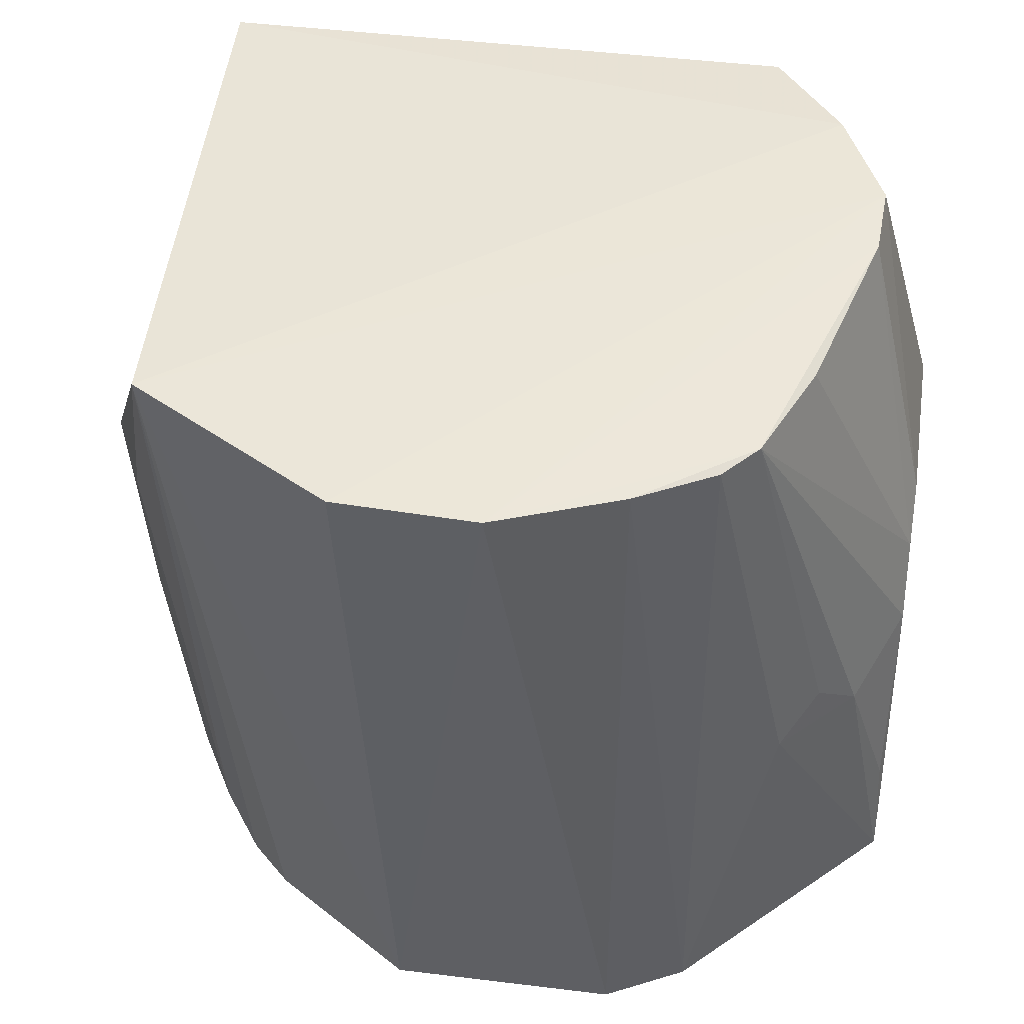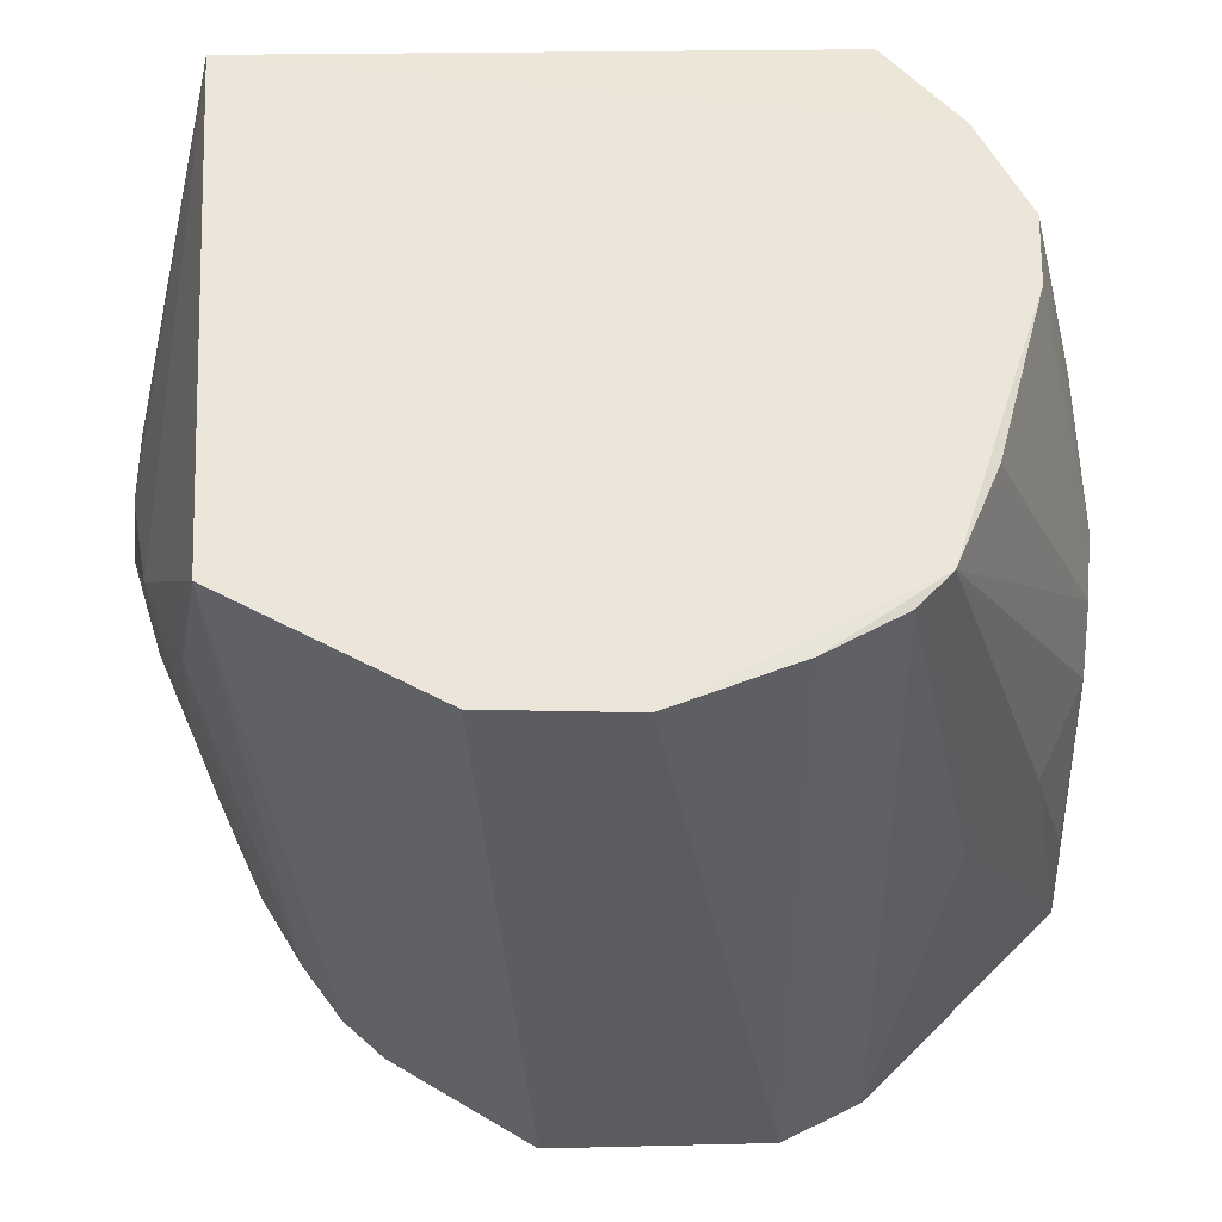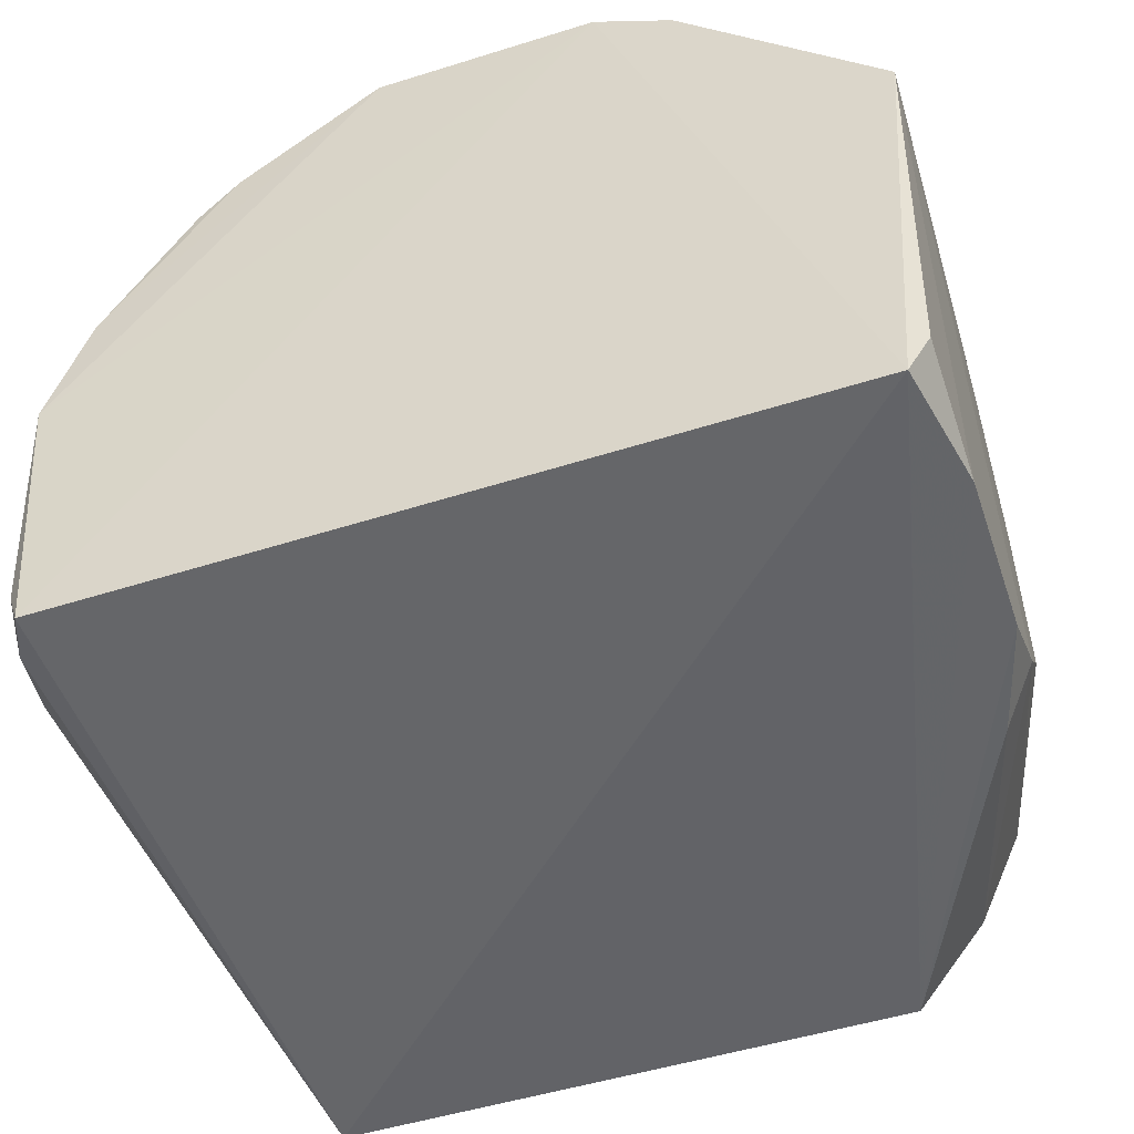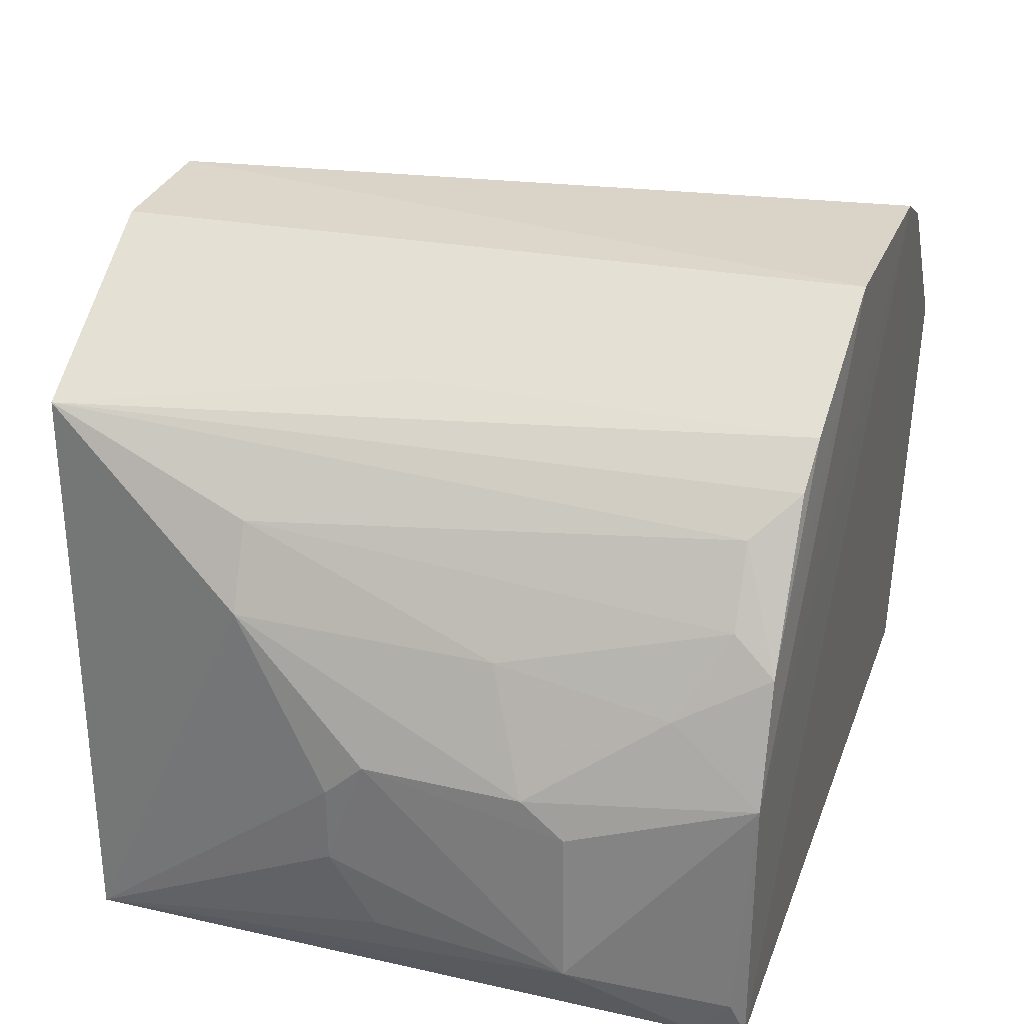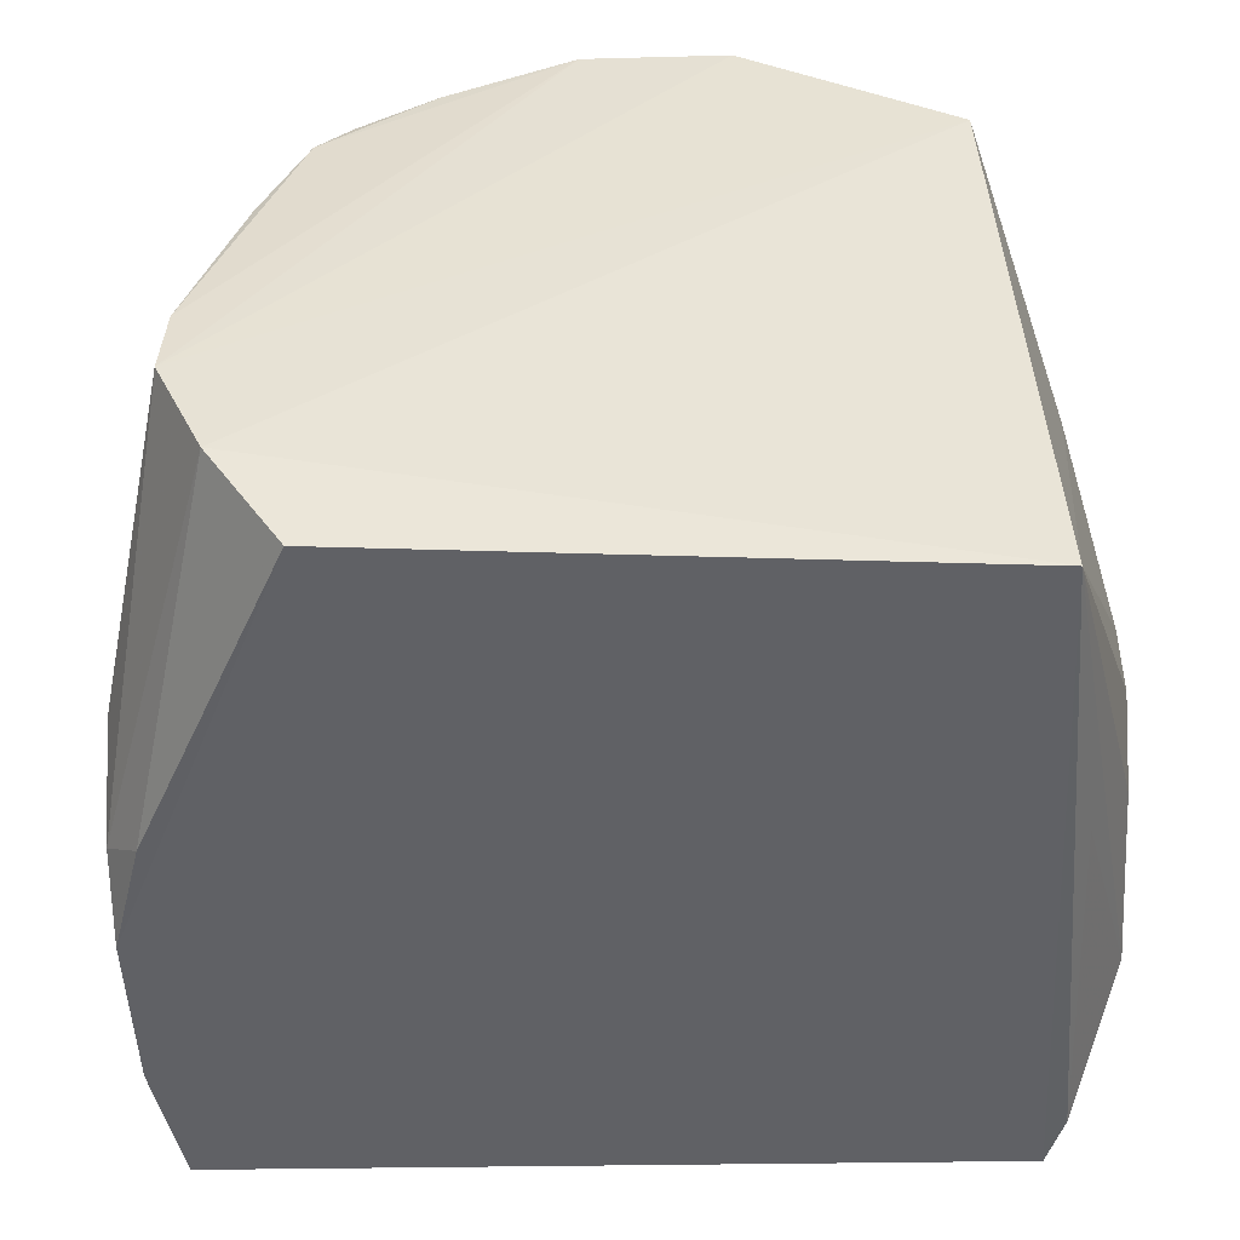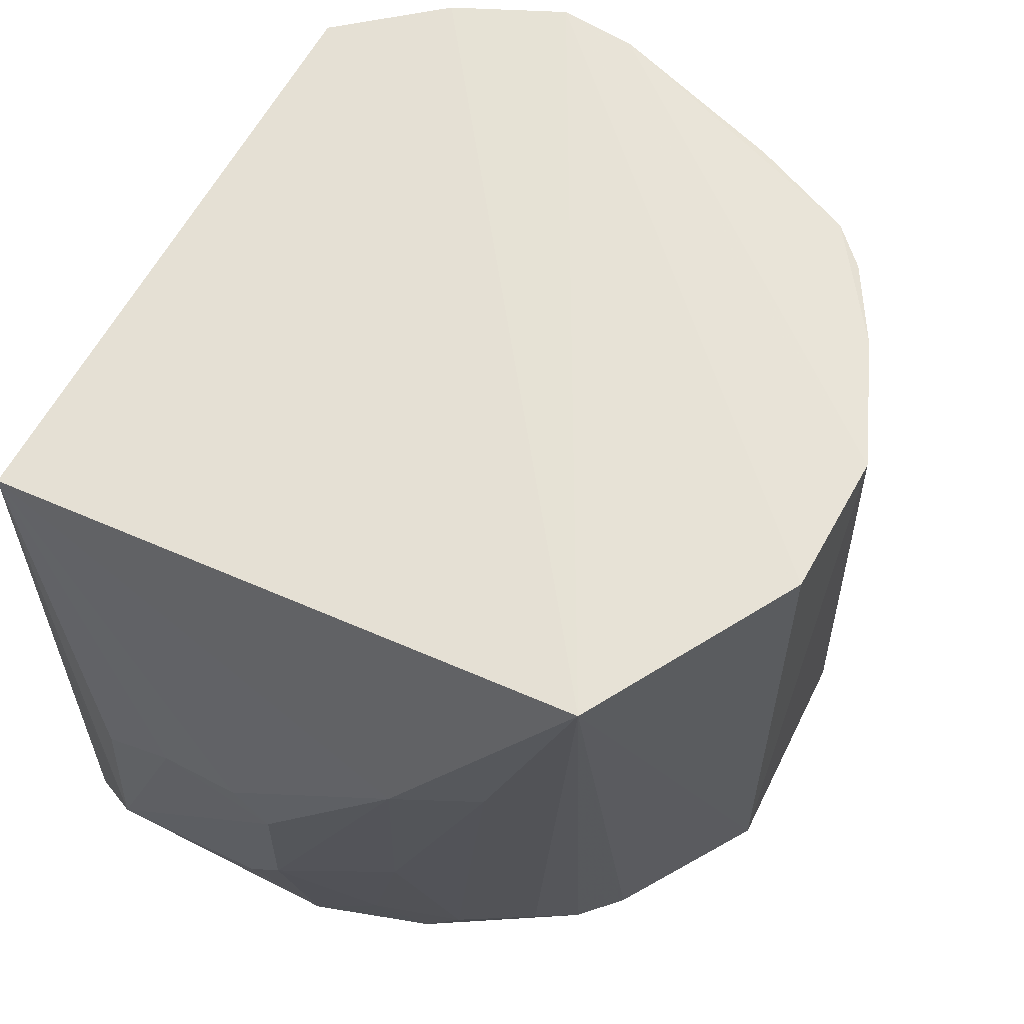
<metadata>
{"format":"obj","ext":"obj","renderer":"f3d","projection":"perspective","resolution":1024,"background":"white","views":[{"elev":47.3,"azim":8.2,"up":"+Y"},{"elev":54.6,"azim":-0.9,"up":"+Y"},{"elev":-50.0,"azim":18.3,"up":"+Z"},{"elev":29.3,"azim":-72.3,"up":"+Z"},{"elev":-48.9,"azim":-178.1,"up":"+Z"},{"elev":62.9,"azim":-62.6,"up":"+Y"}]}
</metadata>
<code>
v 0.001559 0.03487 0.07041
v 0.02064 0.0002009 0.05889
v 0.01466 0.03548 0.04328
v -0.01588 0.03394 0.03736
v -0.01598 0.0006152 0.05725
v 0.01908 0.0006179 0.03881
v -0.01449 0.03489 0.06462
v 0.01243 0.03462 0.06435
v -0.003056 -1.275e-05 0.07023
v 0.02022 0.02148 0.04442
v 0.01134 0.03486 0.03842
v -0.01669 0.0008291 0.03817
v -0.00494 0.03496 0.07023
v -0.01977 0.01823 0.05144
v 0.0113 -0.0001488 0.06818
v 0.01689 0.03549 0.04819
v -0.0118 0.0006118 0.06419
v 0.02021 0.006587 0.03894
v 0.01867 0.0196 0.03899
v -0.01779 0.0005687 0.05158
v -0.01807 0.02478 0.05729
v -0.01984 0.008758 0.04218
v 0.007327 0.03464 0.06801
v 0.01481 0.0143 0.06402
v 0.007561 -0.0002452 0.07002
v 0.01673 0.03533 0.0516
v -0.009874 0.0004155 0.06597
v 0.0203 0.01792 0.04082
v 0.02008 0.000816 0.04071
v 0.02024 0.0142 0.039
v -0.01965 0.01087 0.05118
v -0.01969 0.02007 0.04967
v -0.01628 0.02485 0.06112
v -0.01758 0.003 0.03846
v 0.01089 0.03447 0.06594
v 0.01824 0.01414 0.06044
v 0.02009 0.02192 0.05326
v -0.0106 0.01886 0.06635
v -0.01738 0.004726 0.05517
v -0.01967 0.008867 0.04949
v -0.01964 0.02005 0.04605
v -0.01351 0.002607 0.06247
v -0.01743 0.01956 0.039
v -0.01753 0.001412 0.04026
v 0.01643 0.01624 0.06218
v 0.01445 0.03467 0.05966
v 0.02023 0.01625 0.05674
v -0.01758 0.01275 0.05675
v -0.01942 0.01793 0.04255
v 0.0201 0.01988 0.0553
v 0.02029 0.00608 0.05864
v -0.01551 0.00256 0.05897
f 7 3 4
f 11 6 4
f 11 4 3
f 12 4 6
f 13 9 1
f 13 7 9
f 15 6 2
f 16 13 1
f 16 3 7
f 16 7 13
f 18 6 11
f 19 11 3
f 20 9 5
f 21 7 4
f 23 8 1
f 24 15 2
f 25 1 9
f 25 12 6
f 25 6 15
f 25 20 12
f 25 9 20
f 25 23 1
f 25 15 23
f 26 16 1
f 26 1 8
f 27 7 17
f 27 17 5
f 27 5 9
f 28 10 2
f 28 2 18
f 28 16 10
f 28 19 3
f 28 3 16
f 29 18 2
f 29 2 6
f 29 6 18
f 30 18 11
f 30 11 19
f 30 28 18
f 30 19 28
f 31 21 14
f 32 21 4
f 32 14 21
f 33 7 21
f 34 4 12
f 35 23 15
f 35 8 23
f 35 15 24
f 36 24 2
f 37 10 16
f 37 16 26
f 38 27 9
f 38 9 7
f 38 7 27
f 39 31 20
f 39 20 5
f 40 22 20
f 40 20 31
f 40 31 14
f 40 14 22
f 41 22 14
f 41 14 32
f 41 32 4
f 42 17 7
f 42 7 33
f 42 5 17
f 43 34 22
f 43 22 4
f 43 4 34
f 44 34 12
f 44 12 20
f 44 20 22
f 44 22 34
f 45 36 8
f 45 24 36
f 45 35 24
f 45 8 35
f 46 26 8
f 47 8 36
f 47 2 10
f 47 10 37
f 48 21 31
f 48 31 39
f 48 33 21
f 49 41 4
f 49 4 22
f 49 22 41
f 50 37 26
f 50 26 46
f 50 47 37
f 50 46 8
f 50 8 47
f 51 47 36
f 51 36 2
f 51 2 47
f 52 48 39
f 52 39 5
f 52 5 42
f 52 42 33
f 52 33 48

</code>
